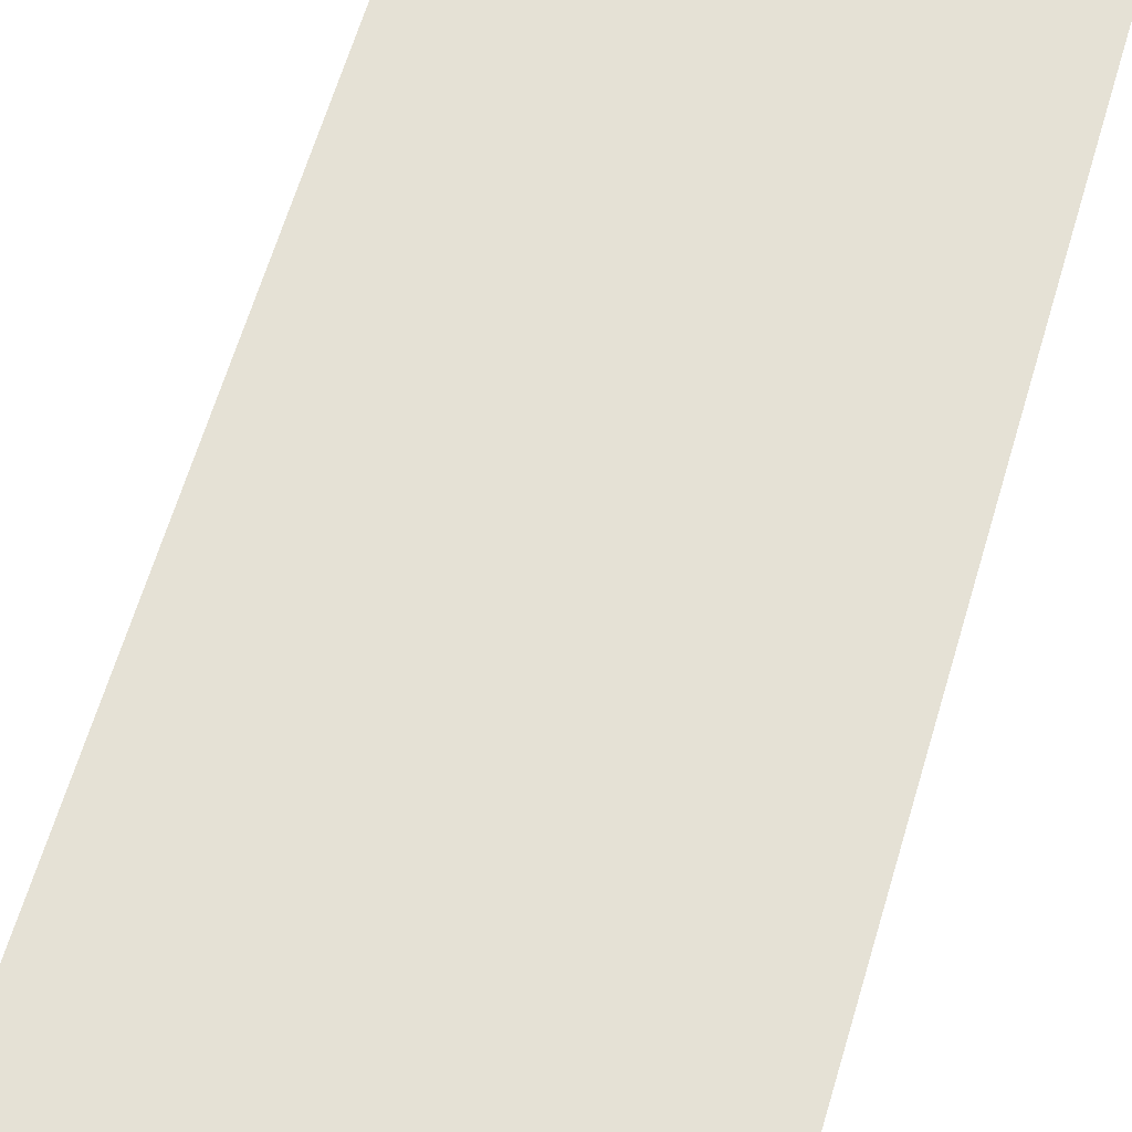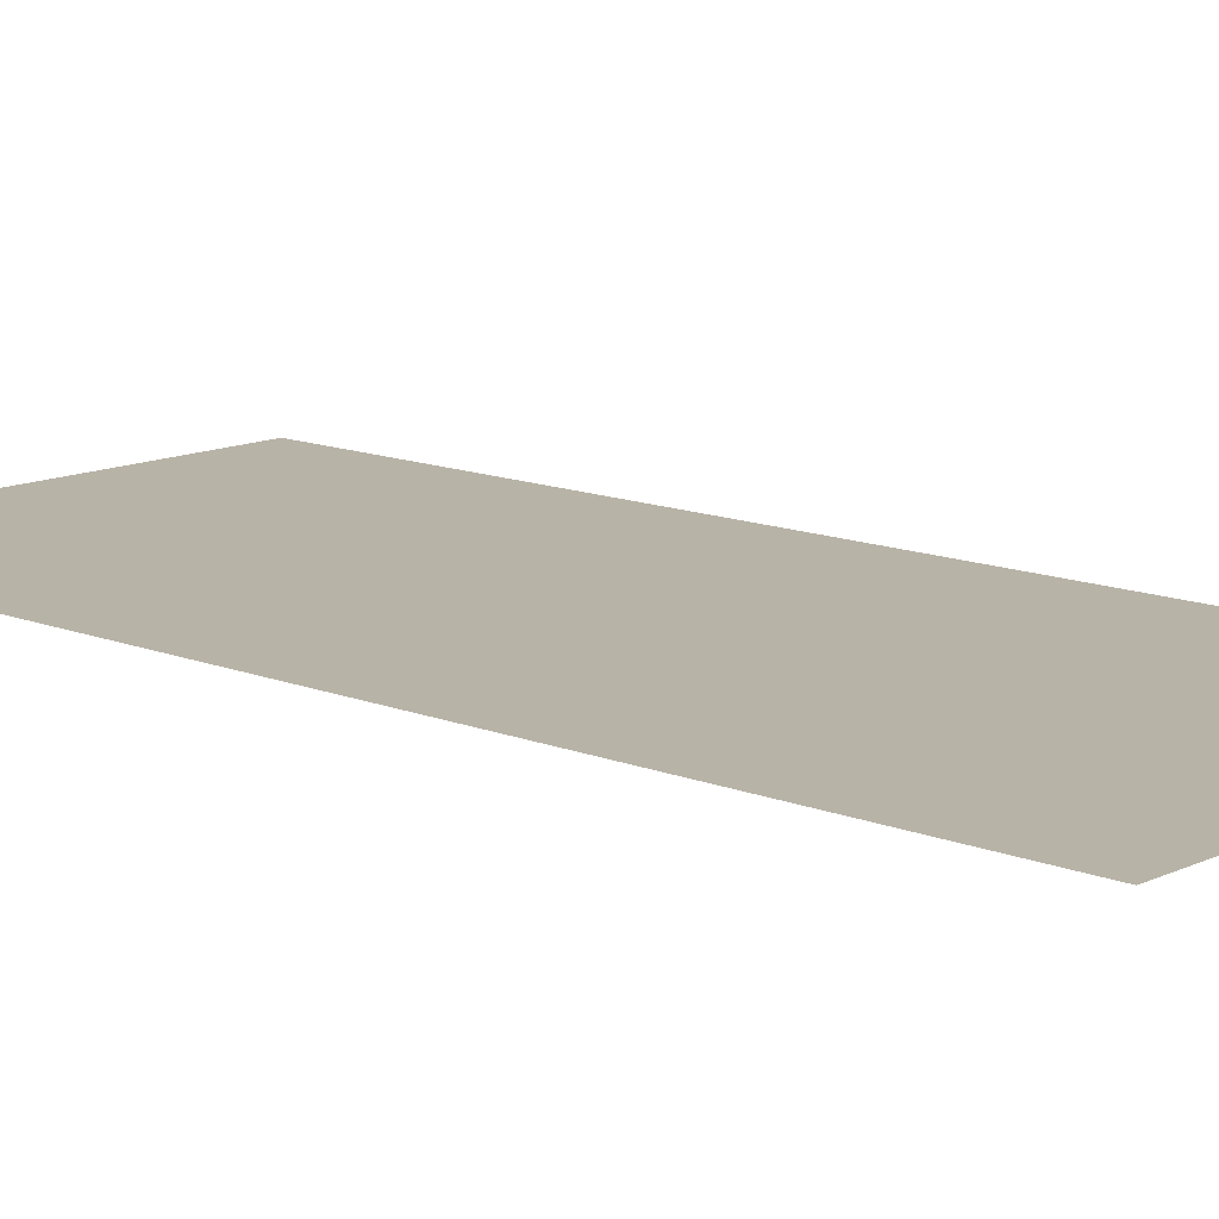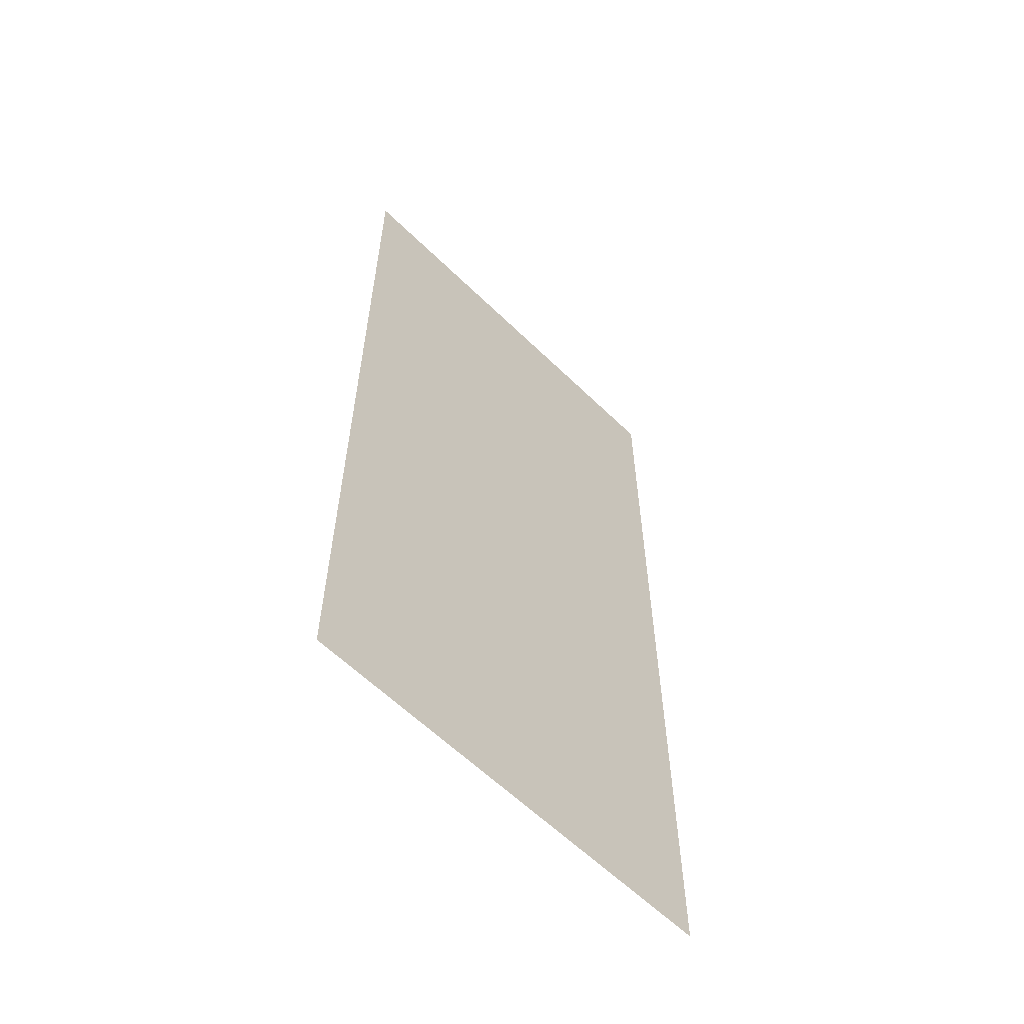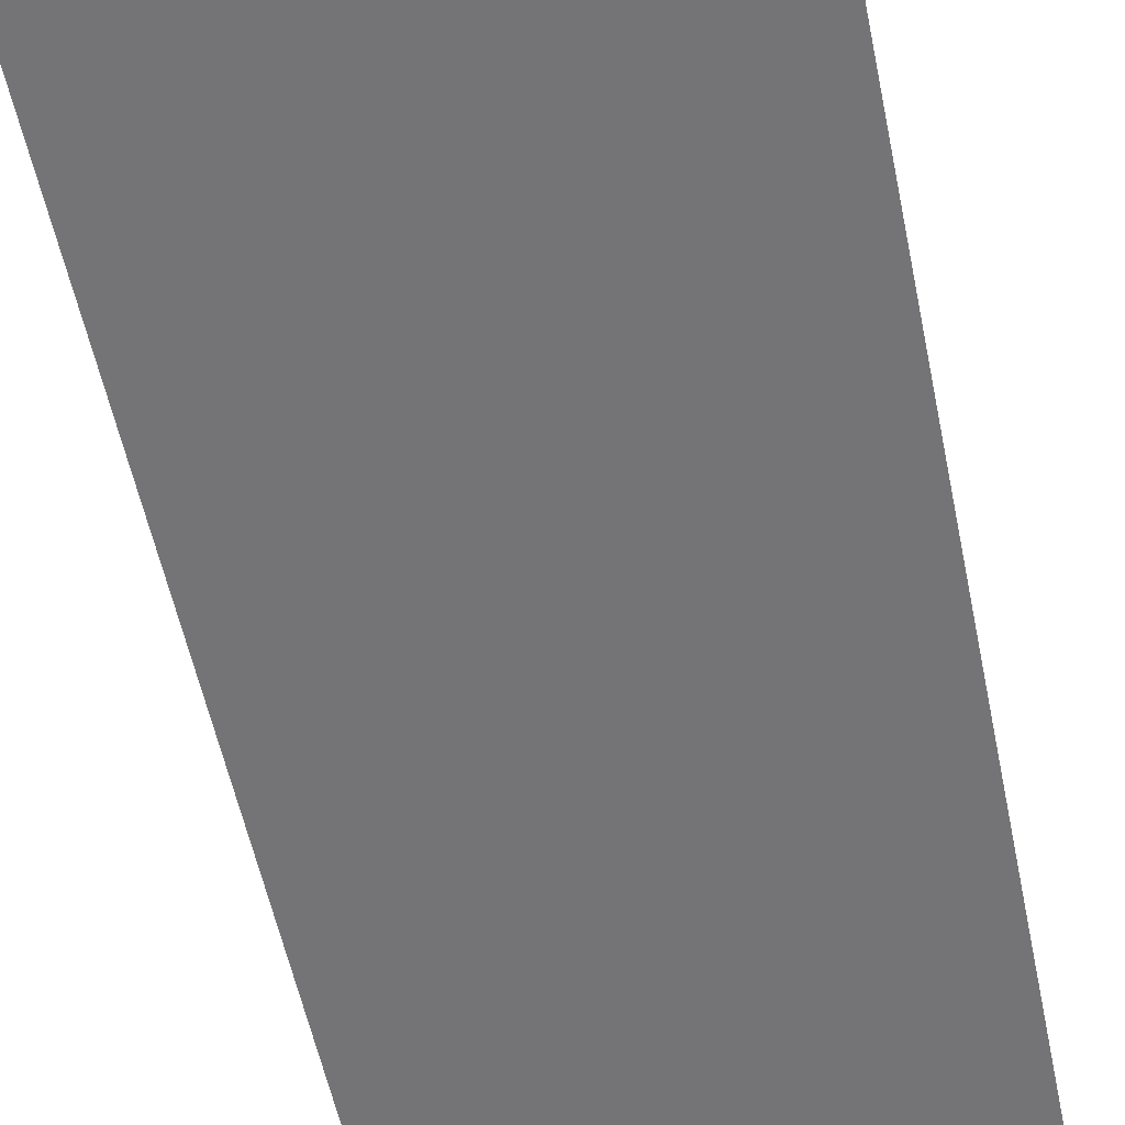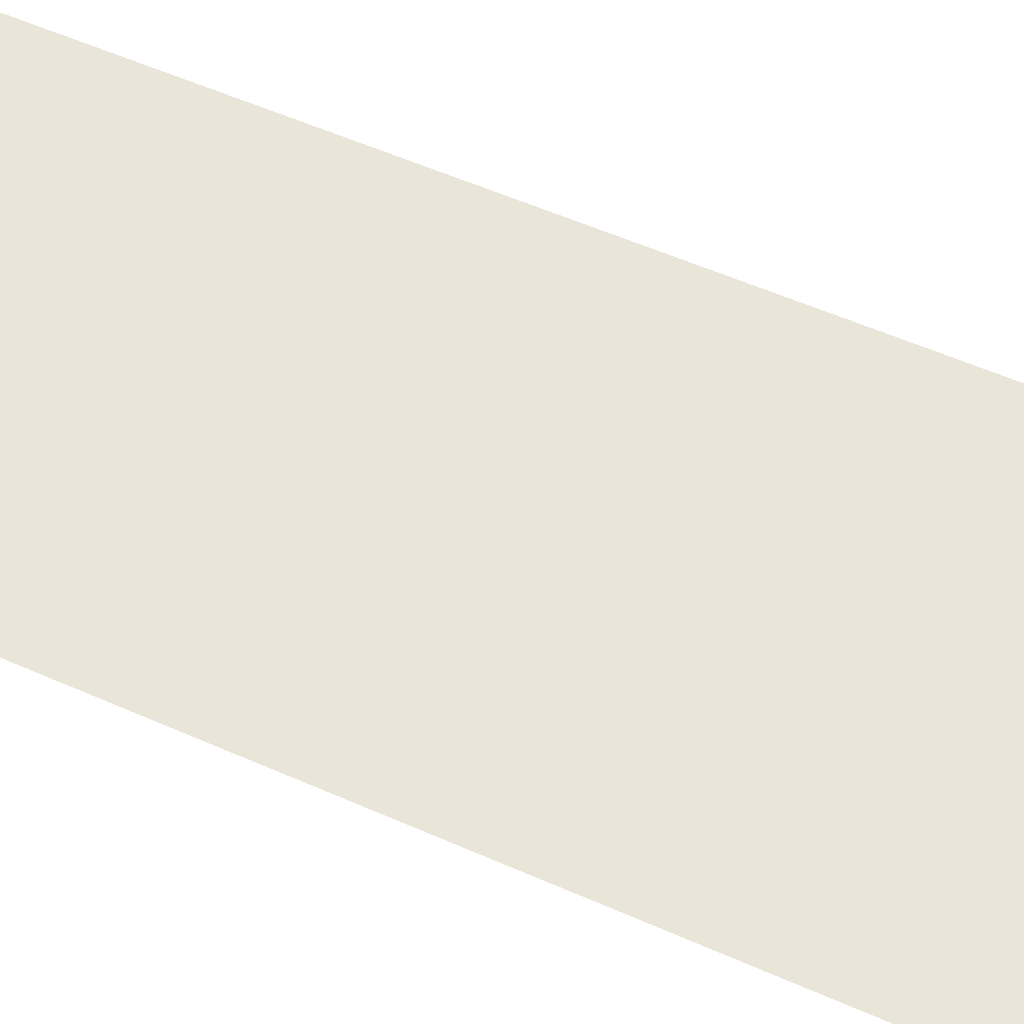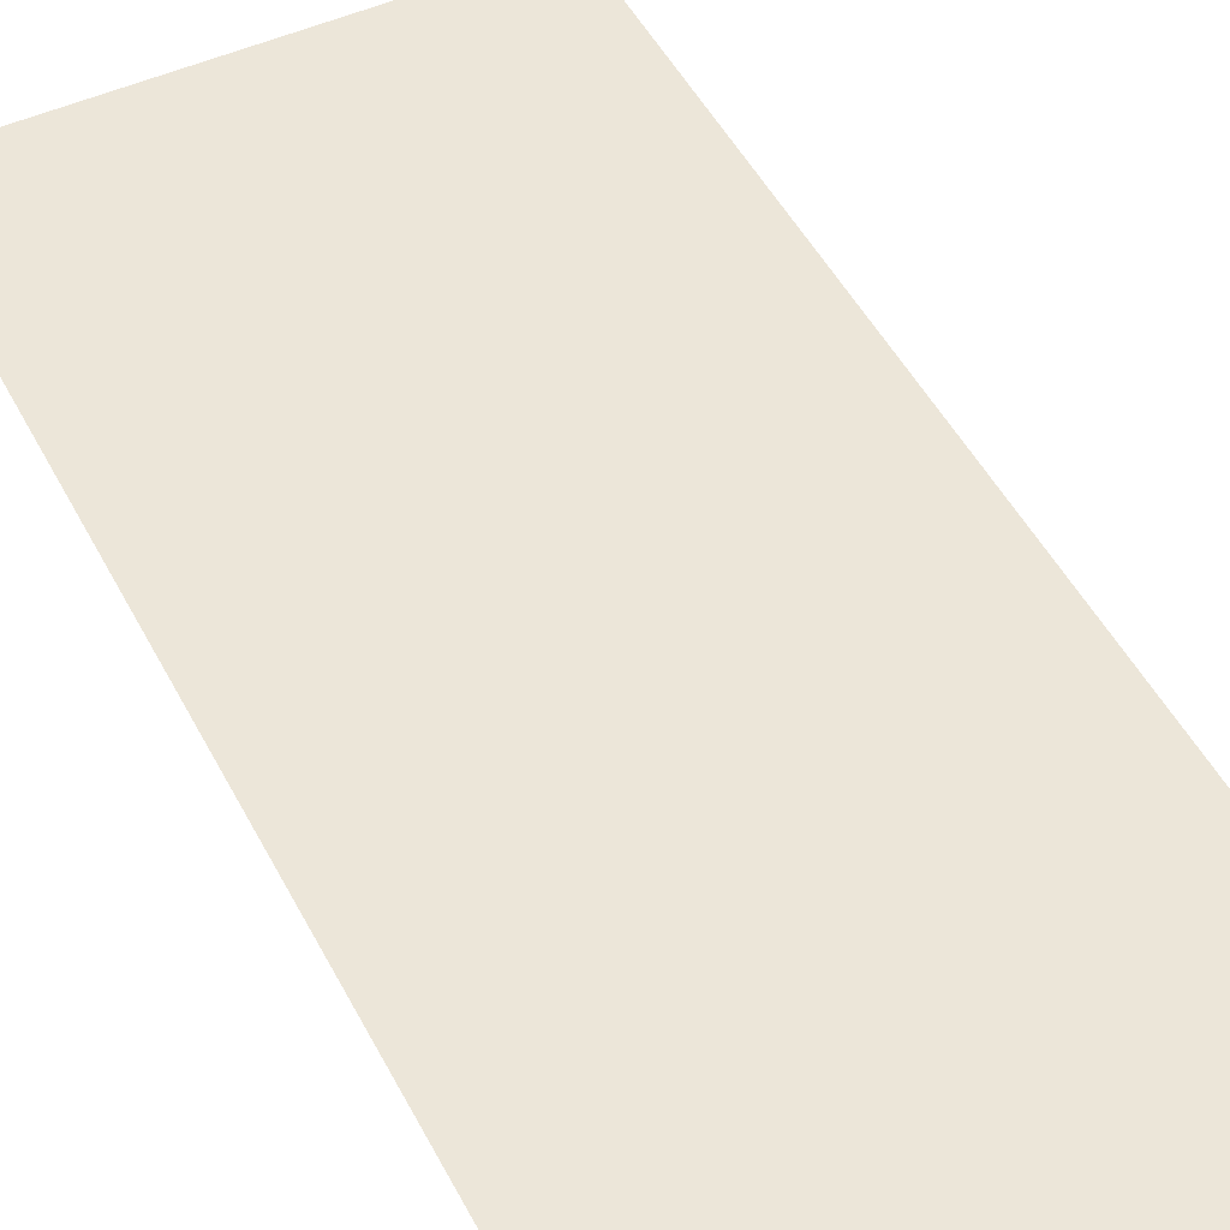
<metadata>
{"format":"obj","ext":"obj","renderer":"f3d","projection":"perspective","resolution":1024,"background":"white","views":[{"elev":64.9,"azim":-163.3,"up":"+Z"},{"elev":12.8,"azim":132.8,"up":"+Z"},{"elev":-60.9,"azim":-44.7,"up":"+Y"},{"elev":-56.3,"azim":-168.3,"up":"+Z"},{"elev":58.0,"azim":114.4,"up":"+Z"},{"elev":48.9,"azim":-26.6,"up":"+Z"}]}
</metadata>
<code>
v -1.005 -2.23 0
v 1.005 -2.23 0
v -1.005 2.23 0
v 1.005 2.23 0
g pPlane1
f 1 2 4 3

</code>
